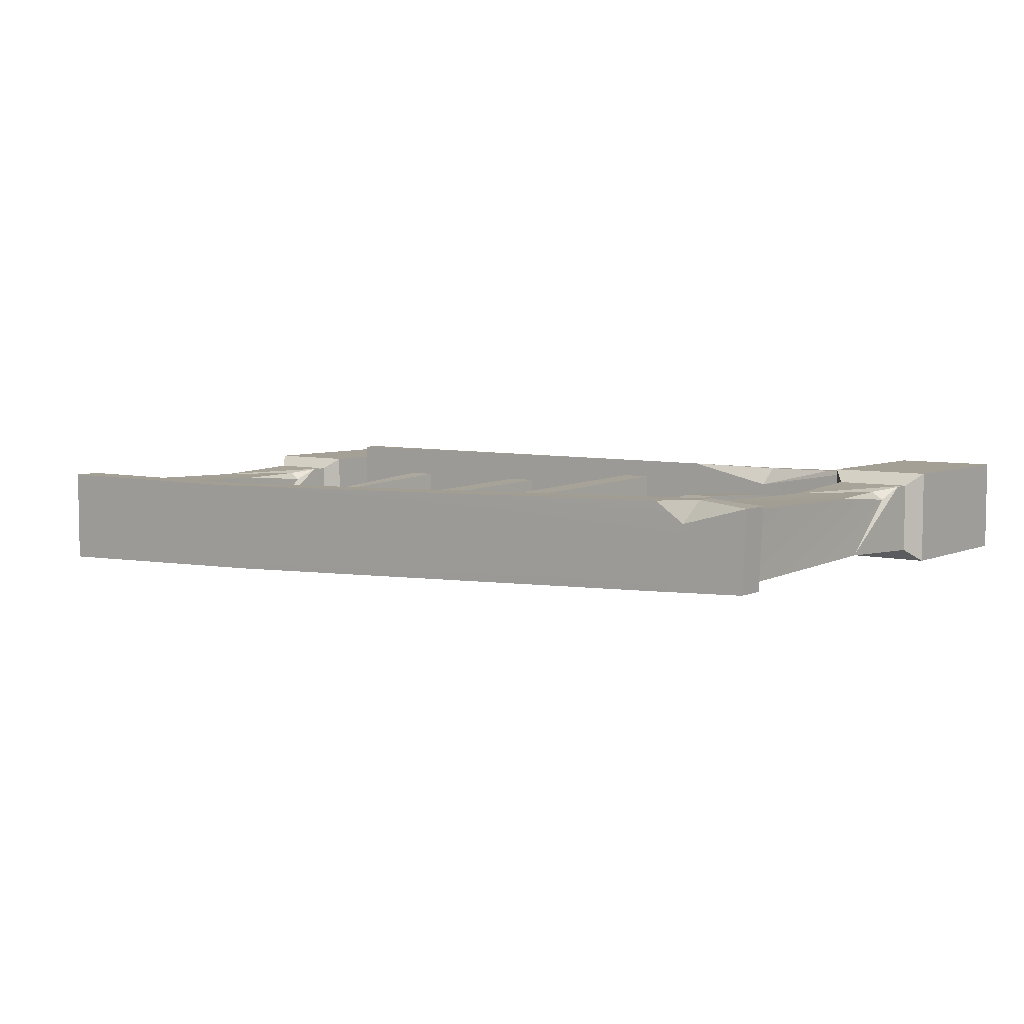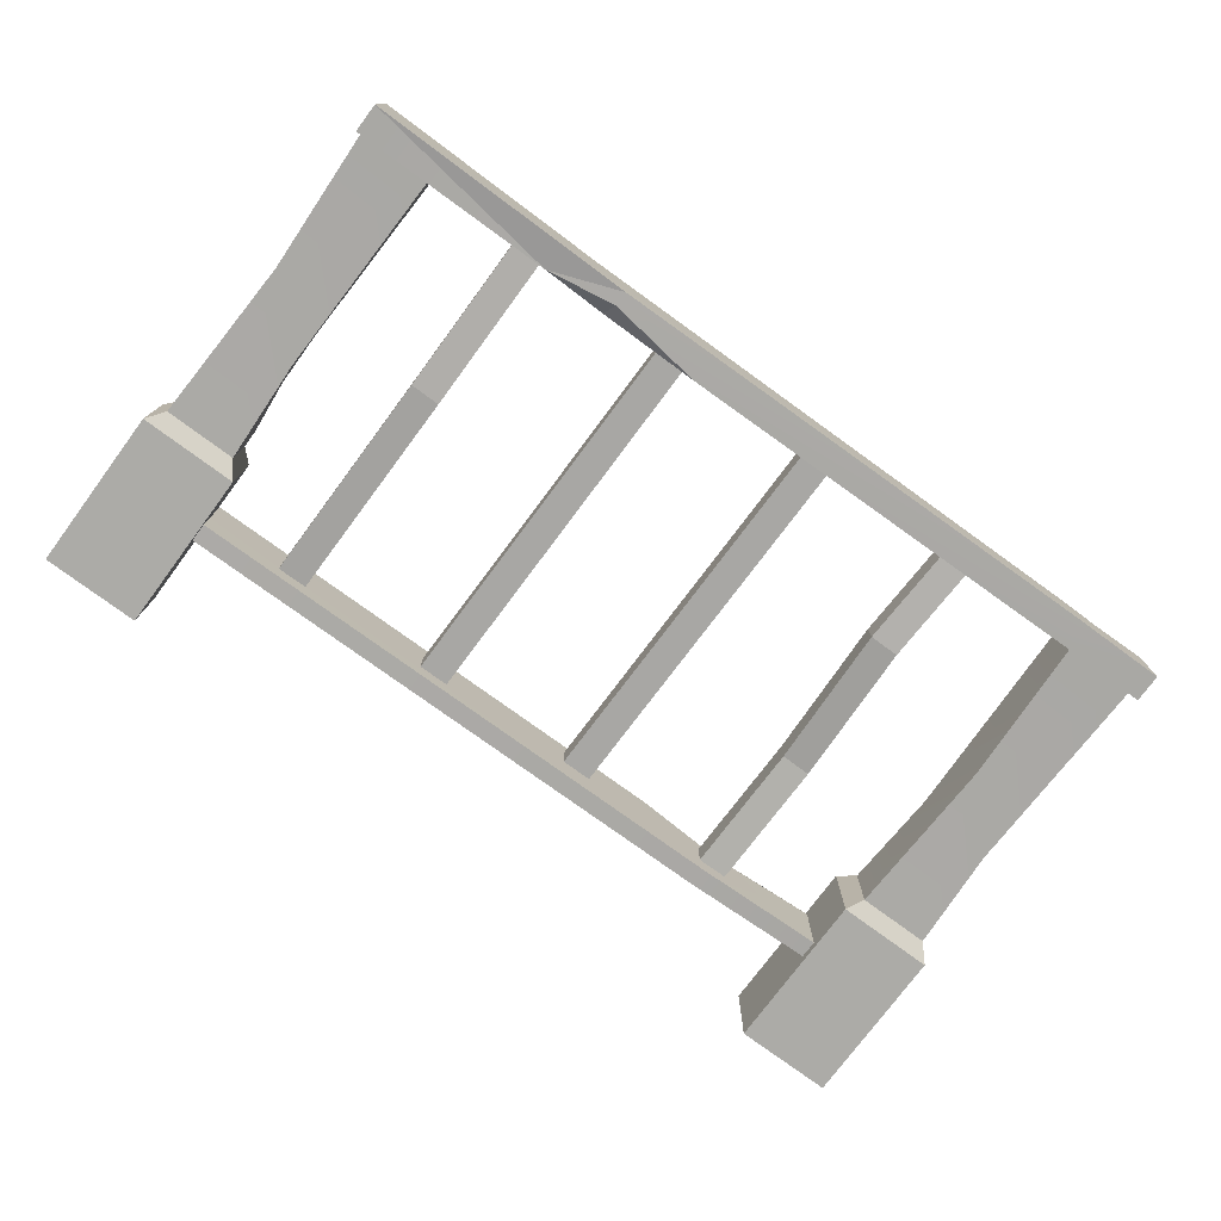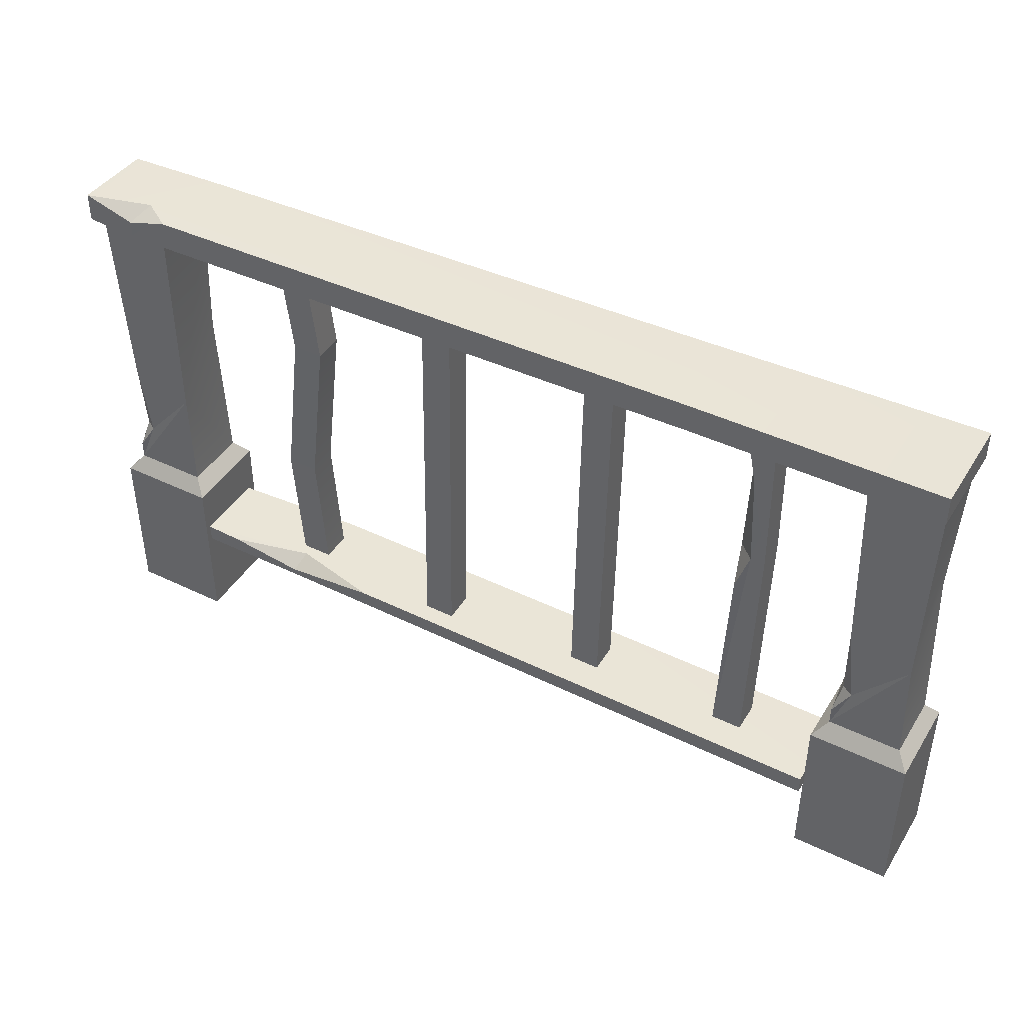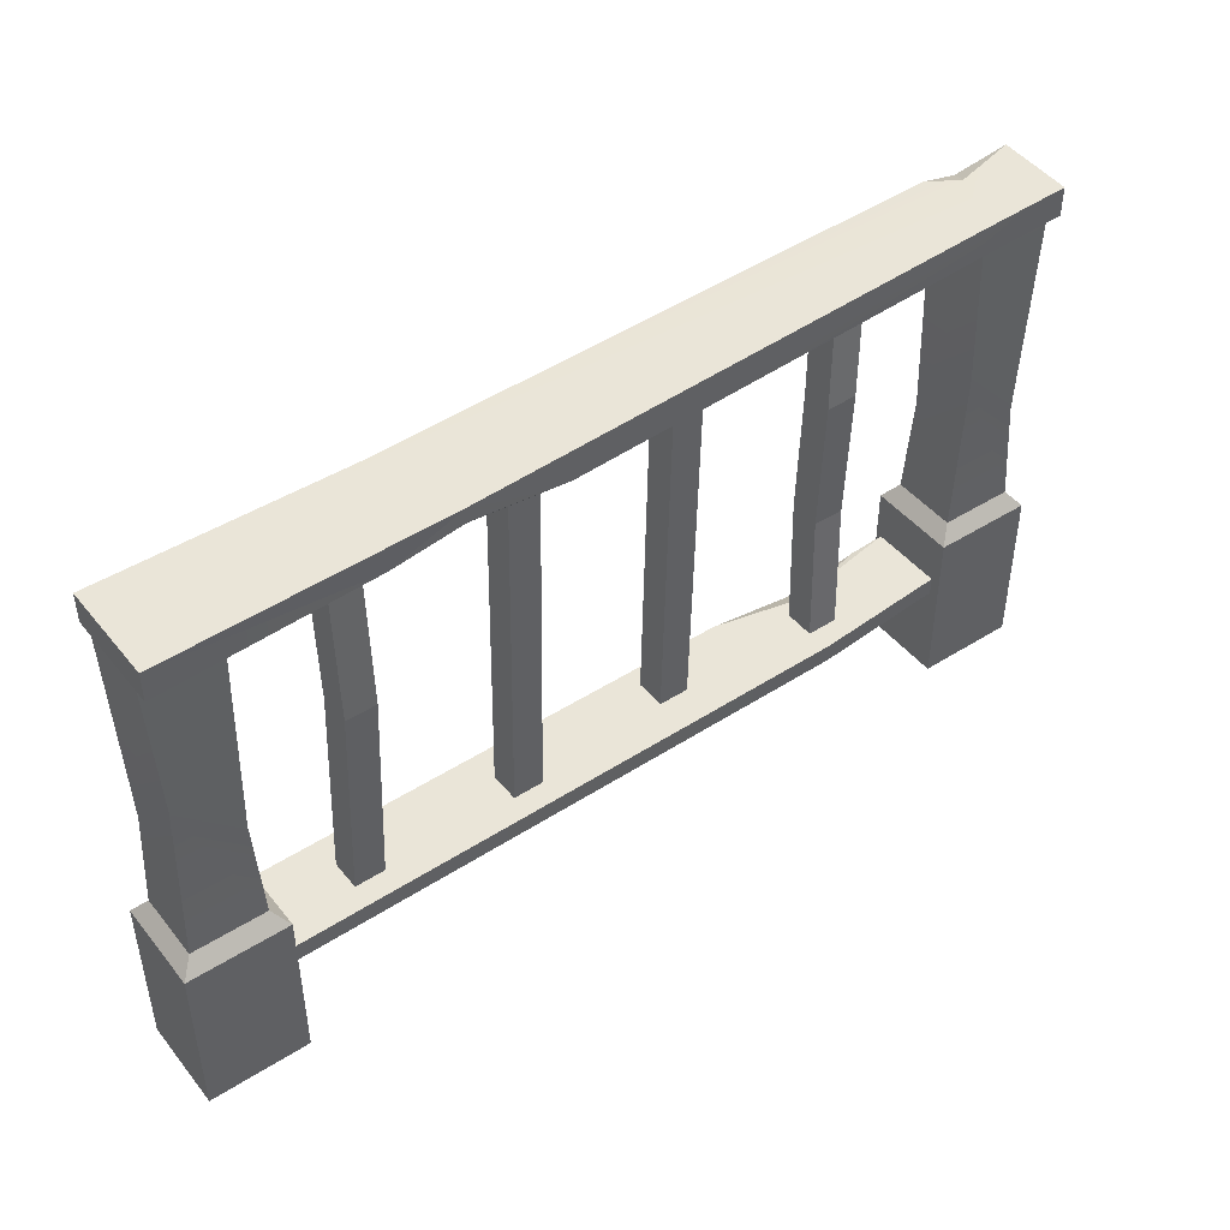
<metadata>
{"format":"obj","ext":"obj","renderer":"f3d","projection":"perspective","resolution":1024,"background":"white","views":[{"elev":5.8,"azim":-142.6,"up":"+Z"},{"elev":-76.2,"azim":143.5,"up":"+Z"},{"elev":43.5,"azim":29.8,"up":"+Y"},{"elev":45.0,"azim":143.7,"up":"+Y"}]}
</metadata>
<code>
g SM_Prop_DeckRail_01
v -0.7086 0.5314 0.08214
v -0.6999 0.3377 0.0901
v -0.8371 0.3377 0.0901
v -0.807 0.4194 0.08214
v -0.8263 0.5734 0.0819
v -0.6999 0.9304 0.0901
v -0.8371 0.9376 0.0901
v -0.8371 0.3377 0.0901
v -0.807 0.4194 0.08214
v -0.7086 0.5314 0.08214
v -0.8371 0.3377 0.0901
v -0.8371 0.3711 0.0901
v -0.807 0.4194 0.08214
v -0.8283 0.5314 -0.02706
v -0.8283 0.4194 0.06864
v -0.8371 0.3711 0.0901
v -0.807 0.4194 0.08214
v -0.8371 0.3711 0.0901
v -0.8283 0.4194 0.06864
v -0.8263 0.5734 0.0819
v -0.807 0.4194 0.08214
v -0.8283 0.4194 0.06864
v 0.4677 0.9342 0.02072
v 0.525 0.9342 0.02053
v 0.5245 0.6222 0.01066
v 0.5245 0.6222 0.01066
v 0.4764 0.8457 -0.01271
v 0.4677 0.9342 0.02072
v 0.4764 0.8457 -0.01271
v 0.4672 0.6222 -0.017
v 0.4671 0.6222 -0.04632
v 0.4671 0.6222 -0.04632
v 0.4675 0.9342 -0.0365
v 0.4764 0.8457 -0.01271
v 0.4675 0.9342 -0.0365
v 0.4677 0.9342 0.02072
v 0.4764 0.8457 -0.01271
v 0.4677 0.2057 0.04137
v 0.4755 0.5548 0.02215
v 0.4974 0.6222 0.01075
v 0.4755 0.5548 0.02215
v 0.4677 0.2057 0.04137
v 0.4675 0.2057 -0.01585
v 0.4675 0.2057 -0.01585
v 0.4671 0.6222 -0.04632
v 0.4755 0.5548 0.02215
v 0.4671 0.6222 -0.04632
v 0.4672 0.6222 -0.017
v 0.4755 0.5548 0.02215
v 0.4764 0.8457 -0.01271
v 0.4974 0.6222 0.01075
v 0.4672 0.6222 -0.017
v 0.4974 0.6222 0.01075
v 0.4755 0.5548 0.02215
v 0.4672 0.6222 -0.017
v -0.4553 0.2134 0.06435
v -0.4648 0.191 0.09754
v -0.6077 0.2127 0.1004
v -0.2889 0.2121 0.1011
v -0.4648 0.191 0.09754
v -0.4553 0.2134 0.06435
v -0.4553 0.2134 0.06435
v -0.6077 0.2127 0.1004
v -0.6751 0.2162 0.1008
v 0.4553 0.9247 -0.09453
v 0.8424 0.9229 -0.1125
v 0.8424 0.9773 -0.1125
v 0.3234 0.9755 -0.09754
v 0.3234 0.9475 -0.09754
v 0.1404 0.9233 -0.09105
v -0.6811 0.9886 -0.05414
v -0.6811 0.9342 -0.05414
v -0.8553 0.9886 -0.04618
v -0.8553 0.9342 -0.04618
v 0.8424 0.9773 -0.1125
v 0.3234 0.9755 -0.09754
v 0.4553 0.9247 -0.09453
v -0.7395 0.9886 0.06526
v -0.7592 0.967 0.1055
v -0.8623 0.9886 0.09811
v -0.6841 0.9868 0.1014
v -0.7592 0.967 0.1055
v -0.7395 0.9886 0.06526
v 0.3321 0.9211 -0.07174
v 0.4553 0.9247 -0.09453
v 0.3234 0.9475 -0.09754
v 0.1404 0.9233 -0.09105
v 0.3321 0.9211 -0.07174
v 0.3234 0.9475 -0.09754
v 0.829 0.5314 0.04404
v 0.8378 0.3377 0.052
v 0.7006 0.3377 0.052
v 0.7306 0.4194 0.04404
v 0.7113 0.5734 0.04385
v 0.8378 0.9304 0.052
v 0.7006 0.9376 0.052
v 0.7006 0.3377 0.052
v 0.7306 0.4194 0.04404
v 0.829 0.5314 0.04404
v 0.7006 0.3377 0.052
v 0.7006 0.3711 0.052
v 0.7306 0.4194 0.04404
v 0.7093 0.5314 -0.06516
v 0.7093 0.4194 0.03054
v 0.7006 0.3711 0.052
v 0.7306 0.4194 0.04404
v 0.7006 0.3711 0.052
v 0.7093 0.4194 0.03054
v 0.7113 0.5734 0.04385
v 0.7306 0.4194 0.04404
v 0.7093 0.4194 0.03054
v -0.6753 0 -0.05739
v -0.8616 0 -0.05739
v -0.8616 0 0.1125
v -0.6753 0 0.1125
v -0.6999 0.938 -0.03502
v -0.7086 0.5314 0.08214
v -0.6999 0.9304 0.0901
v -0.7123 0.6524 -0.03502
v -0.6999 0.3377 -0.03502
v -0.6999 0.3377 0.0901
v -0.8371 0.3711 0.0901
v -0.8371 0.3377 0.0901
v -0.8371 0.3377 -0.03502
v -0.8283 0.5314 -0.02706
v -0.8263 0.5734 0.0819
v -0.8283 0.4194 0.06864
v -0.8371 0.9349 -0.03502
v -0.8371 0.9376 0.0901
v -0.7123 0.6524 -0.03502
v -0.8371 0.3377 -0.03502
v -0.6999 0.3377 -0.03502
v -0.8283 0.5314 -0.02706
v -0.8371 0.9349 -0.03502
v -0.6999 0.938 -0.03502
v -0.6999 0.3377 -0.03502
v -0.8371 0.3377 -0.03502
v -0.8616 0.3081 -0.05739
v -0.6753 0.3081 -0.05739
v -0.8371 0.3377 -0.03502
v -0.8371 0.3377 0.0901
v -0.8616 0.3081 0.1125
v -0.8616 0.3081 -0.05739
v -0.8371 0.3377 0.0901
v -0.6999 0.3377 0.0901
v -0.6753 0.3081 0.1125
v -0.8616 0.3081 0.1125
v -0.6999 0.3377 0.0901
v -0.6999 0.3377 -0.03502
v -0.6753 0.3081 -0.05739
v -0.6753 0.3081 0.1125
v -0.6753 0.3081 -0.05739
v -0.8616 0.3081 -0.05739
v -0.8616 0 -0.05739
v -0.6753 0 -0.05739
v -0.8616 0.3081 -0.05739
v -0.8616 0.3081 0.1125
v -0.8616 0 0.1125
v -0.8616 0 -0.05739
v -0.8616 0.3081 0.1125
v -0.6753 0.3081 0.1125
v -0.6753 0 0.1125
v -0.8616 0 0.1125
v -0.6753 0.3081 0.1125
v -0.6753 0.3081 -0.05739
v -0.6753 0 -0.05739
v -0.6753 0 0.1125
v -0.1024 0.2057 0.06645
v -0.1596 0.2057 0.06669
v -0.1596 0.9342 0.04604
v -0.1024 0.9342 0.04585
v -0.1026 0.9342 -0.01137
v -0.1598 0.9342 -0.01118
v -0.1598 0.2057 0.009466
v -0.1026 0.2057 0.009227
v -0.1596 0.2057 0.06669
v -0.1598 0.2057 0.009466
v -0.1598 0.9342 -0.01118
v -0.1596 0.9342 0.04604
v -0.1026 0.2057 0.009227
v -0.1024 0.2057 0.06645
v -0.1024 0.9342 0.04585
v -0.1026 0.9342 -0.01137
v 0.2165 0.2057 0.04227
v 0.1593 0.2057 0.04246
v 0.1593 0.9342 0.02186
v 0.2165 0.9342 0.02163
v 0.2163 0.9342 -0.0356
v 0.1591 0.9342 -0.03536
v 0.1591 0.2057 -0.01476
v 0.2163 0.2057 -0.01495
v 0.1593 0.2057 0.04246
v 0.1591 0.2057 -0.01476
v 0.1591 0.9342 -0.03536
v 0.1593 0.9342 0.02186
v 0.2163 0.2057 -0.01495
v 0.2165 0.2057 0.04227
v 0.2165 0.9342 0.02163
v 0.2163 0.9342 -0.0356
v 0.5245 0.6222 0.01066
v 0.4974 0.6222 0.01075
v 0.4764 0.8457 -0.01271
v 0.4677 0.2057 0.04137
v 0.525 0.2057 0.04118
v 0.5248 0.9342 -0.03669
v 0.4675 0.9342 -0.0365
v 0.4671 0.6222 -0.04632
v 0.5243 0.6222 -0.04656
v 0.5243 0.6222 -0.04656
v 0.525 0.9342 0.02053
v 0.5248 0.9342 -0.03669
v 0.5245 0.6222 0.01066
v 0.5248 0.2057 -0.01609
v 0.525 0.2057 0.04118
v 0.5243 0.6222 -0.04656
v 0.4671 0.6222 -0.04632
v 0.4675 0.2057 -0.01585
v 0.5248 0.2057 -0.01609
v -0.4022 0.7392 0.03159
v -0.4595 0.7392 0.03178
v -0.4704 0.9342 0.04423
v -0.4132 0.9342 0.04399
v -0.4134 0.9342 -0.01323
v -0.4707 0.9342 -0.01299
v -0.4597 0.7392 -0.02544
v -0.4024 0.7392 -0.02563
v -0.4595 0.7392 0.03178
v -0.4597 0.7392 -0.02544
v -0.4707 0.9342 -0.01299
v -0.4704 0.9342 0.04423
v -0.4024 0.7392 -0.02563
v -0.4022 0.7392 0.03159
v -0.4132 0.9342 0.04399
v -0.4134 0.9342 -0.01323
v -0.419 0.4613 0.05848
v -0.4762 0.4613 0.05868
v -0.4595 0.7392 0.03178
v -0.4022 0.7392 0.03159
v -0.4762 0.4613 0.05868
v -0.4597 0.7392 -0.02544
v -0.4595 0.7392 0.03178
v -0.4764 0.4613 0.001455
v -0.4704 0.2057 0.04423
v -0.4707 0.2057 -0.01299
v -0.4024 0.7392 -0.02563
v -0.4597 0.7392 -0.02544
v -0.4764 0.4613 0.001455
v -0.4192 0.4613 0.001264
v -0.4192 0.4613 0.001264
v -0.4022 0.7392 0.03159
v -0.4024 0.7392 -0.02563
v -0.419 0.4613 0.05848
v -0.4134 0.2057 -0.01323
v -0.4132 0.2057 0.04399
v -0.4132 0.2057 0.04399
v -0.4704 0.2057 0.04423
v -0.4762 0.4613 0.05868
v -0.419 0.4613 0.05848
v -0.4192 0.4613 0.001264
v -0.4764 0.4613 0.001455
v -0.4707 0.2057 -0.01299
v -0.4134 0.2057 -0.01323
v -0.4208 0.1786 -0.0561
v -0.6756 0.2162 -0.03836
v -0.6756 0.1823 -0.03836
v -0.4208 0.2134 -0.0561
v 0.6773 0.2057 -0.06096
v 0.6773 0.1709 -0.06096
v -0.4648 0.1786 0.09754
v -0.6756 0.1823 -0.03836
v -0.6751 0.1823 0.1008
v -0.4208 0.1786 -0.0561
v 0.6773 0.1709 -0.06096
v 0.6773 0.1709 0.09887
v -0.6751 0.1823 0.1008
v -0.6756 0.1823 -0.03836
v -0.6756 0.2162 -0.03836
v -0.6751 0.2162 0.1008
v 0.6773 0.1709 -0.06096
v 0.6773 0.1709 0.09887
v 0.6773 0.2057 0.09887
v 0.6773 0.2057 -0.06096
v -0.4208 0.2134 -0.0561
v 0.6773 0.2057 -0.06096
v 0.6773 0.2057 0.09887
v -0.4553 0.2134 0.06435
v -0.2889 0.2121 0.1011
v -0.6756 0.2162 -0.03836
v -0.6751 0.2162 0.1008
v -0.2889 0.2121 0.1011
v 0.6773 0.2057 0.09887
v 0.6773 0.1709 0.09887
v -0.4648 0.1786 0.09754
v -0.4648 0.191 0.09754
v -0.6077 0.2127 0.1004
v -0.6751 0.1823 0.1008
v -0.6751 0.2162 0.1008
v -0.8623 0.9886 0.09811
v -0.7592 0.967 0.1055
v -0.7592 0.9342 0.1055
v -0.8623 0.9342 0.09811
v -0.6811 0.9886 -0.05414
v -0.8623 0.9886 0.09811
v -0.8553 0.9886 -0.04618
v -0.7395 0.9886 0.06526
v 0.3801 0.9755 0.07079
v -0.6841 0.9868 0.1014
v 0.3234 0.9755 -0.09754
v 0.8424 0.9773 -0.1125
v 0.8424 0.9773 0.0706
v -0.7592 0.9342 0.1055
v -0.8553 0.9342 -0.04618
v -0.8623 0.9342 0.09811
v -0.6811 0.9342 -0.05414
v 0.3801 0.9211 0.07079
v 0.3321 0.9211 -0.07174
v 0.1404 0.9233 -0.09105
v 0.8424 0.9229 0.0706
v 0.4553 0.9247 -0.09453
v 0.8424 0.9229 -0.1125
v -0.7592 0.9342 0.1055
v -0.7592 0.967 0.1055
v -0.6841 0.9868 0.1014
v 0.3801 0.9211 0.07079
v 0.3801 0.9755 0.07079
v 0.8424 0.9229 0.0706
v 0.8424 0.9773 0.0706
v -0.8553 0.9886 -0.04618
v -0.8623 0.9886 0.09811
v -0.8623 0.9342 0.09811
v -0.8553 0.9342 -0.04618
v 0.8623 0 -0.09549
v 0.676 0 -0.09549
v 0.676 0 0.07436
v 0.8623 0 0.07436
v 0.8378 0.938 -0.07307
v 0.829 0.5314 0.04404
v 0.8378 0.9304 0.052
v 0.8253 0.6524 -0.07307
v 0.8378 0.3377 -0.07307
v 0.8378 0.3377 0.052
v 0.7006 0.3711 0.052
v 0.7006 0.3377 0.052
v 0.7006 0.3377 -0.07307
v 0.7093 0.5314 -0.06516
v 0.7113 0.5734 0.04385
v 0.7093 0.4194 0.03054
v 0.7006 0.9349 -0.07307
v 0.7006 0.9376 0.052
v 0.8253 0.6524 -0.07307
v 0.7006 0.3377 -0.07307
v 0.8378 0.3377 -0.07307
v 0.7093 0.5314 -0.06516
v 0.7006 0.9349 -0.07307
v 0.8378 0.938 -0.07307
v 0.8378 0.3377 -0.07307
v 0.7006 0.3377 -0.07307
v 0.676 0.3081 -0.09549
v 0.8623 0.3081 -0.09549
v 0.7006 0.3377 -0.07307
v 0.7006 0.3377 0.052
v 0.676 0.3081 0.07436
v 0.676 0.3081 -0.09549
v 0.7006 0.3377 0.052
v 0.8378 0.3377 0.052
v 0.8623 0.3081 0.07436
v 0.676 0.3081 0.07436
v 0.8378 0.3377 0.052
v 0.8378 0.3377 -0.07307
v 0.8623 0.3081 -0.09549
v 0.8623 0.3081 0.07436
v 0.8623 0.3081 -0.09549
v 0.676 0.3081 -0.09549
v 0.676 0 -0.09549
v 0.8623 0 -0.09549
v 0.676 0.3081 -0.09549
v 0.676 0.3081 0.07436
v 0.676 0 0.07436
v 0.676 0 -0.09549
v 0.676 0.3081 0.07436
v 0.8623 0.3081 0.07436
v 0.8623 0 0.07436
v 0.676 0 0.07436
v 0.8623 0.3081 0.07436
v 0.8623 0.3081 -0.09549
v 0.8623 0 -0.09549
v 0.8623 0 0.07436
v 0.8424 0.9773 -0.1125
v 0.8424 0.9229 -0.1125
v 0.8424 0.9229 0.0706
v 0.8424 0.9773 0.0706
f 2 1 3
f 4 1 5
f 5 1 6
f 7 5 6
f 9 8 10
f 12 11 13
f 15 14 16
f 18 17 19
f 21 20 22
f 24 23 25
f 27 26 28
f 30 29 31
f 33 32 34
f 36 35 37
f 39 38 40
f 42 41 43
f 45 44 46
f 48 47 49
f 51 50 52
f 54 53 55
f 57 56 58
f 60 59 61
f 63 62 64
f 66 65 67
f 69 68 65
f 69 70 68
f 71 68 70
f 72 71 70
f 71 72 73
f 73 72 74
f 76 75 77
f 79 78 80
f 82 81 83
f 85 84 86
f 88 87 89
f 91 90 92
f 93 90 94
f 94 90 95
f 96 94 95
f 98 97 99
f 101 100 102
f 104 103 105
f 107 106 108
f 110 109 111
f 113 112 114
f 114 112 115
f 117 116 118
f 119 116 117
f 117 120 119
f 121 120 117
f 123 122 124
f 125 124 122
f 127 126 125
f 125 126 128
f 126 129 128
f 131 130 132
f 133 130 131
f 134 130 133
f 135 130 134
f 137 136 138
f 138 136 139
f 141 140 142
f 142 140 143
f 145 144 146
f 146 144 147
f 149 148 150
f 150 148 151
f 153 152 154
f 154 152 155
f 157 156 158
f 158 156 159
f 161 160 162
f 162 160 163
f 165 164 166
f 166 164 167
f 169 168 170
f 170 168 171
f 173 172 174
f 174 172 175
f 177 176 178
f 178 176 179
f 181 180 182
f 182 180 183
f 185 184 186
f 186 184 187
f 189 188 190
f 190 188 191
f 193 192 194
f 194 192 195
f 197 196 198
f 198 196 199
f 201 200 202
f 201 203 200
f 204 200 203
f 206 205 207
f 207 205 208
f 210 209 211
f 212 209 210
f 212 213 209
f 214 213 212
f 216 215 217
f 217 215 218
f 220 219 221
f 221 219 222
f 224 223 225
f 225 223 226
f 228 227 229
f 229 227 230
f 232 231 233
f 233 231 234
f 236 235 237
f 237 235 238
f 240 239 241
f 242 239 240
f 242 243 239
f 244 243 242
f 246 245 247
f 247 245 248
f 250 249 251
f 252 249 250
f 252 253 249
f 254 253 252
f 256 255 257
f 257 255 258
f 260 259 261
f 261 259 262
f 264 263 265
f 266 263 264
f 266 267 263
f 263 267 268
f 270 269 271
f 272 269 270
f 272 273 269
f 269 273 274
f 276 275 277
f 277 275 278
f 280 279 281
f 281 279 282
f 284 283 285
f 286 285 283
f 287 285 286
f 283 288 286
f 289 286 288
f 291 290 292
f 293 292 290
f 294 293 290
f 294 295 293
f 296 293 295
f 297 296 295
f 299 298 300
f 300 298 301
f 303 302 304
f 305 302 303
f 305 306 302
f 307 306 305
f 308 302 306
f 306 309 308
f 310 309 306
f 312 311 313
f 314 311 312
f 311 314 315
f 315 314 316
f 317 316 314
f 315 316 318
f 316 319 318
f 320 318 319
f 322 321 323
f 321 324 323
f 325 323 324
f 326 325 324
f 327 325 326
f 329 328 330
f 330 328 331
f 333 332 334
f 334 332 335
f 337 336 338
f 339 336 337
f 337 340 339
f 341 340 337
f 343 342 344
f 345 344 342
f 347 346 345
f 345 346 348
f 346 349 348
f 351 350 352
f 353 350 351
f 354 350 353
f 355 350 354
f 357 356 358
f 358 356 359
f 361 360 362
f 362 360 363
f 365 364 366
f 366 364 367
f 369 368 370
f 370 368 371
f 373 372 374
f 374 372 375
f 377 376 378
f 378 376 379
f 381 380 382
f 382 380 383
f 385 384 386
f 386 384 387
f 389 388 390
f 390 388 391

</code>
